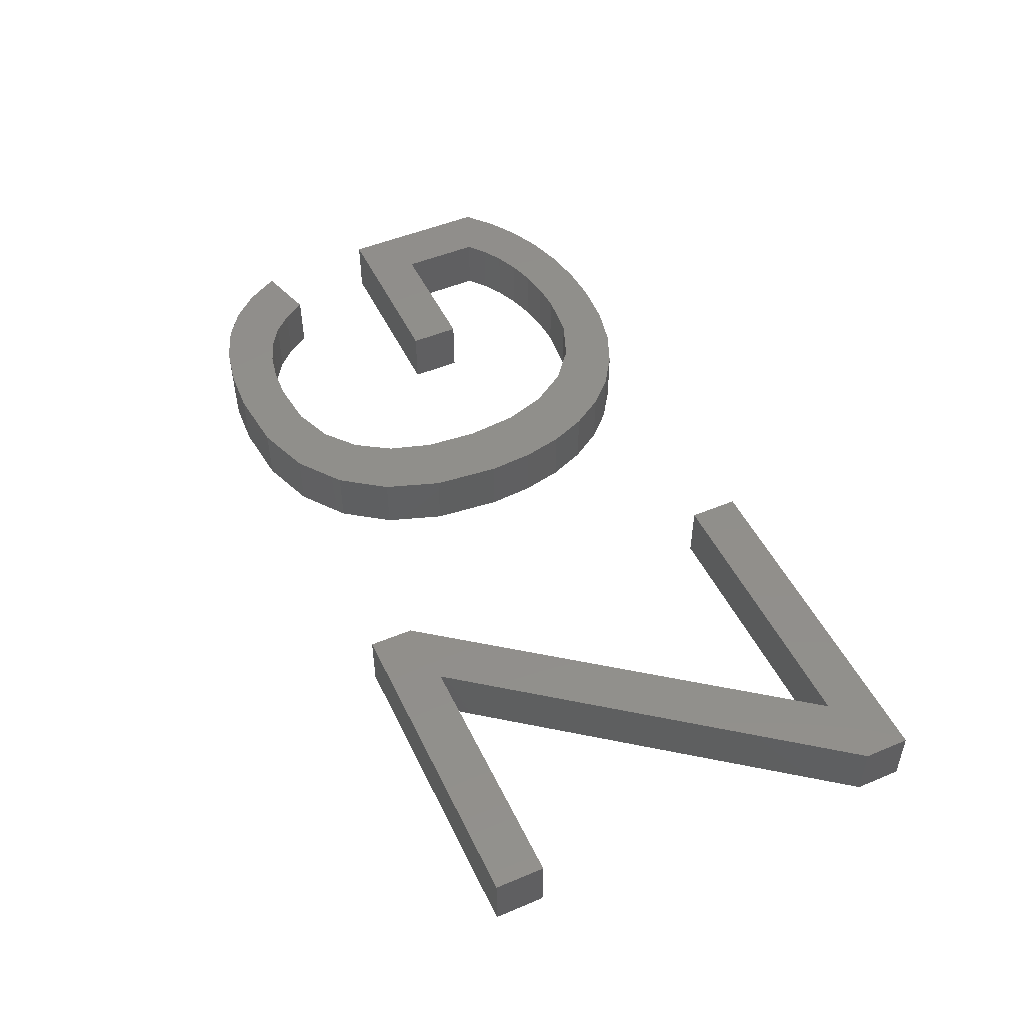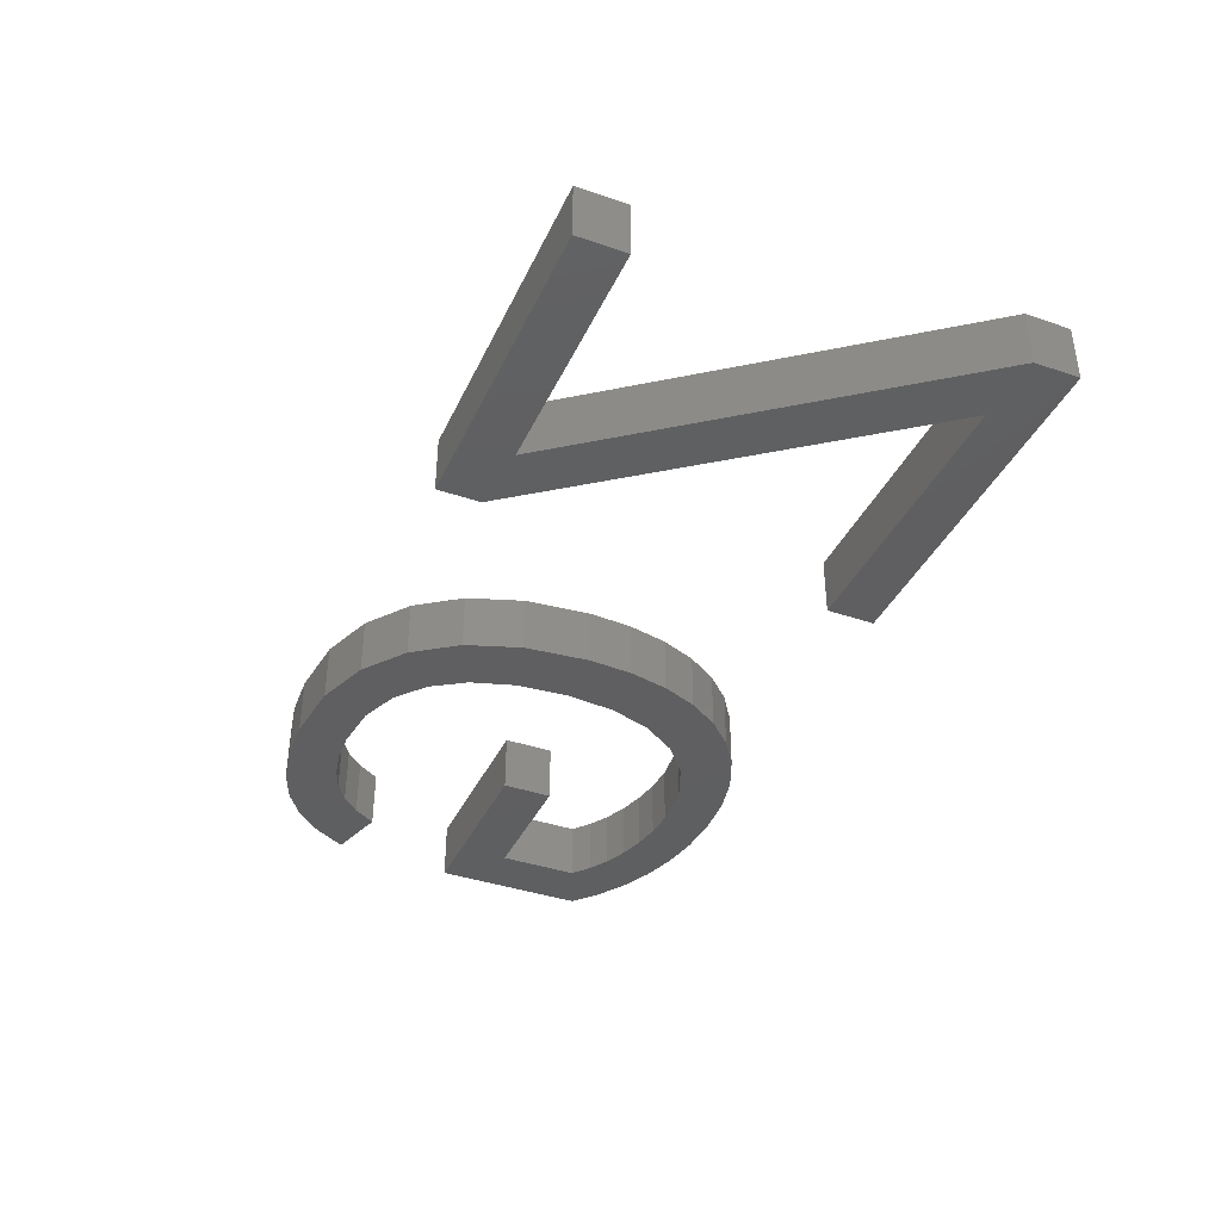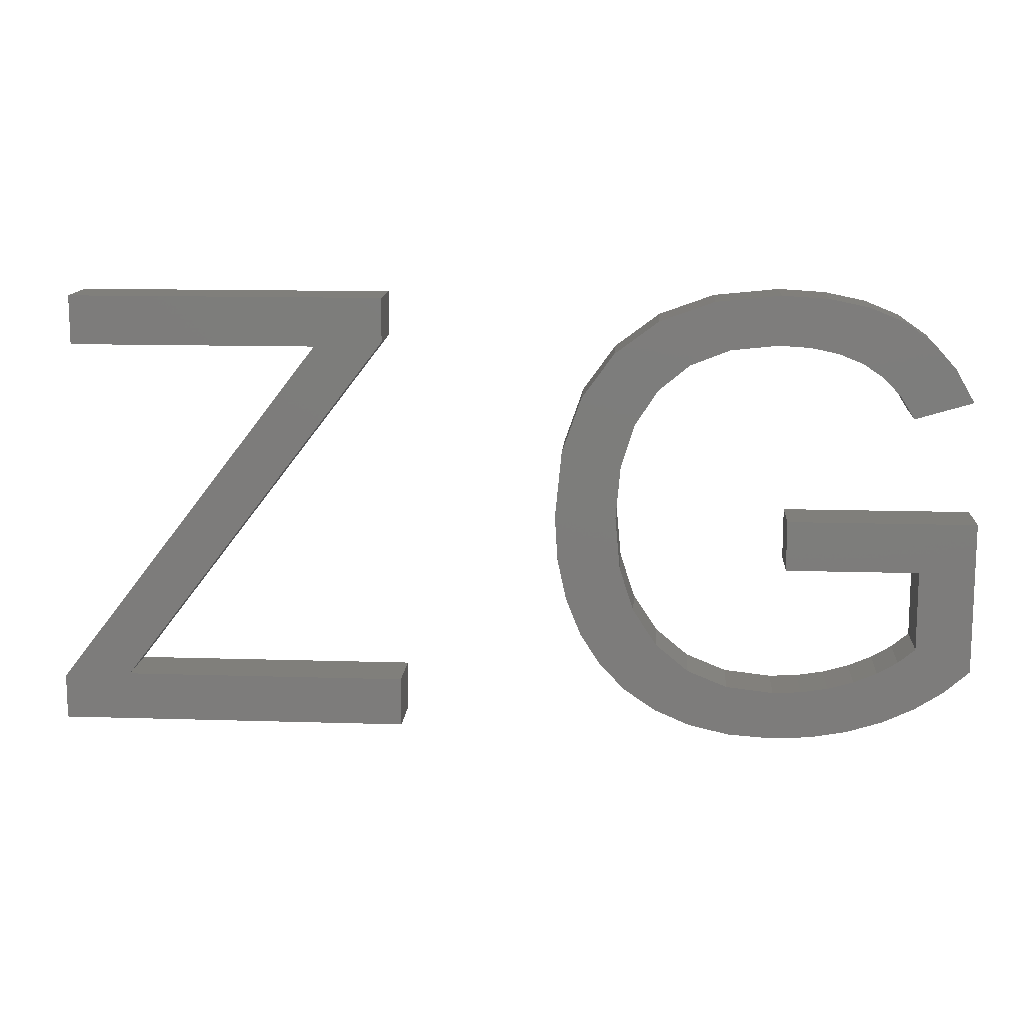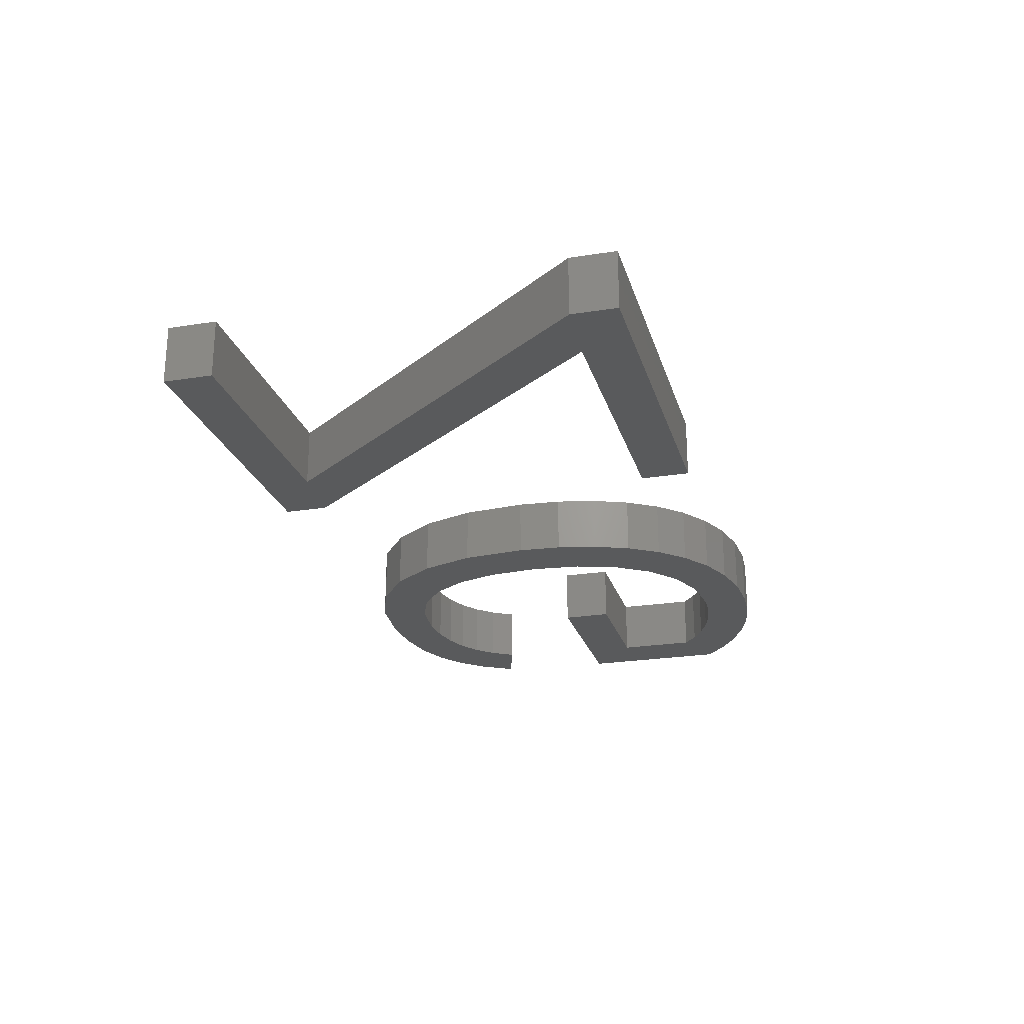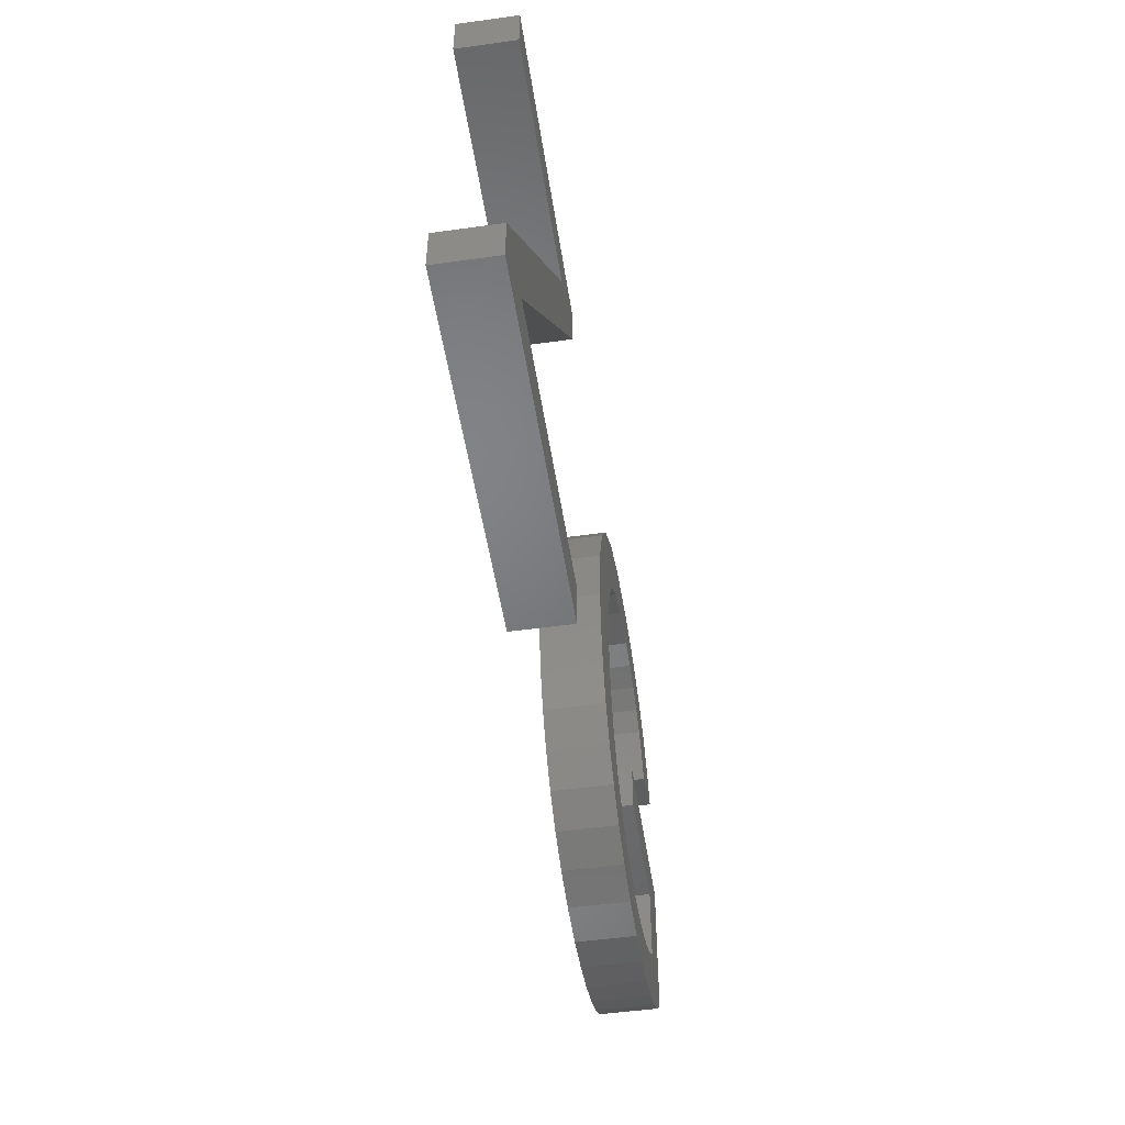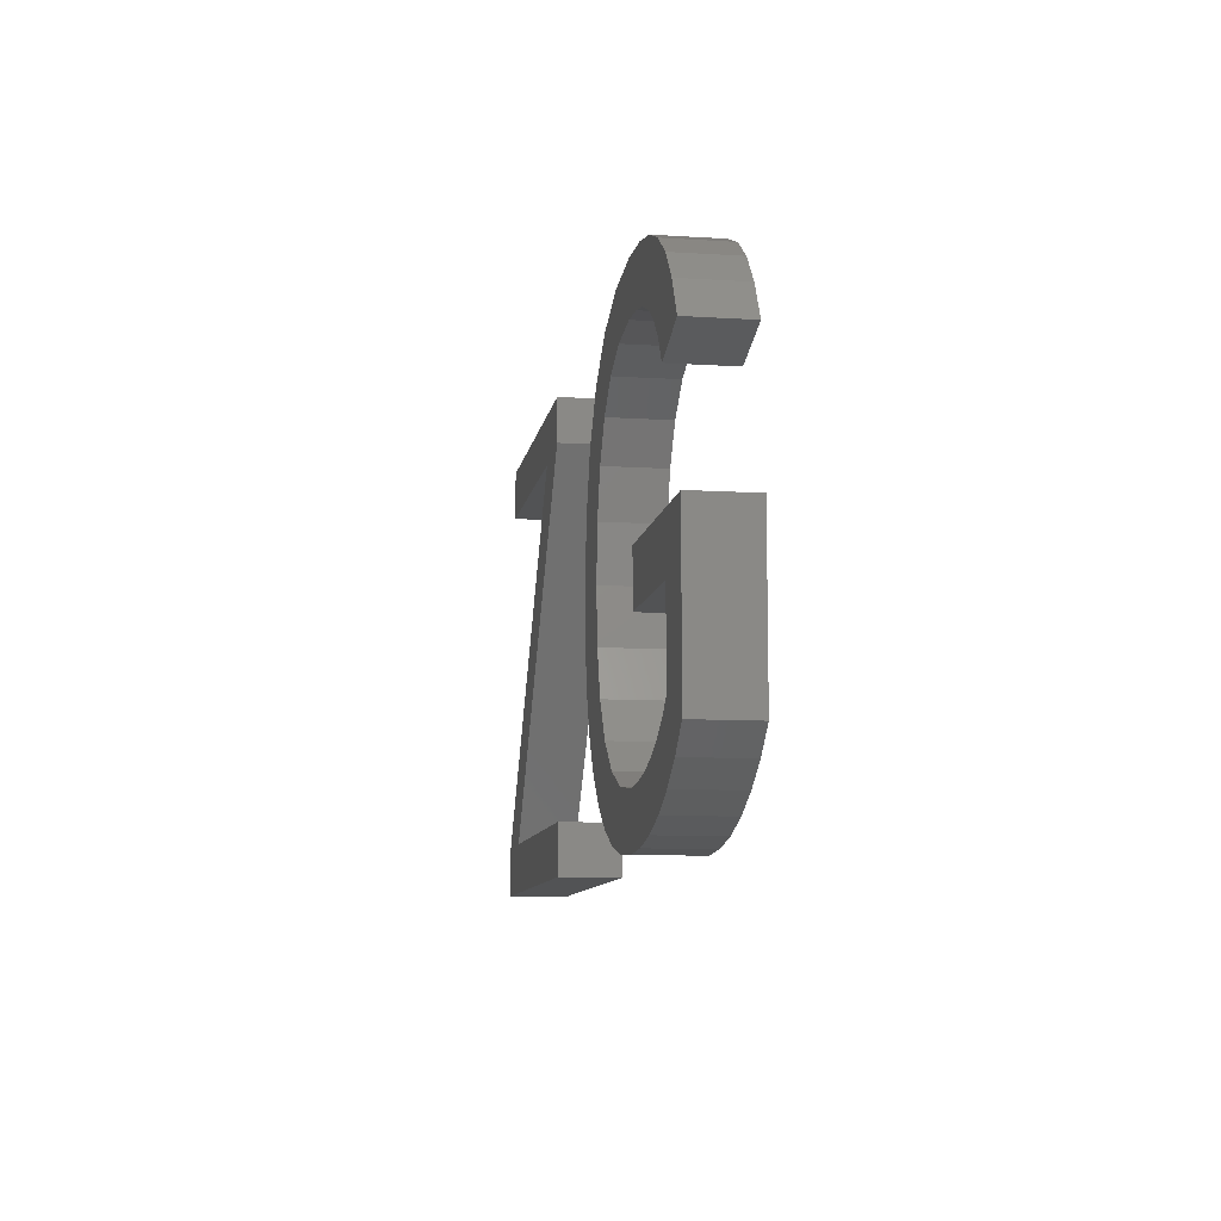
<metadata>
{"format":"stl","ext":"stl","renderer":"f3d","projection":"perspective","resolution":1024,"background":"white","views":[{"elev":49.2,"azim":-114.9,"up":"+Z"},{"elev":-38.9,"azim":-113.2,"up":"+Z"},{"elev":13.0,"azim":4.1,"up":"+Y"},{"elev":-23.8,"azim":-75.0,"up":"+Z"},{"elev":-50.8,"azim":-81.4,"up":"+Y"},{"elev":-9.8,"azim":80.7,"up":"+Y"}]}
</metadata>
<code>
# stl→obj: 134 verts, 260 faces
v 34.37 12.68 2
v 40.84 12.68 2
v 38.93 10.95 2
v 40.84 7.403 2
v 38.93 8.184 2
v 34.37 10.95 2
v 39.97 6.64 2
v 38.98 6.001 2
v 38.34 7.699 2
v 37.64 7.286 2
v 35.38 4.883 2
v 35.95 6.692 2
v 36.66 5.109 2
v 35.02 6.54 2
v 34.04 4.808 2
v 34.04 6.489 2
v 37.86 5.486 2
v 36.83 6.945 2
v 32.52 4.914 2
v 32.42 6.674 2
v 29.91 5.759 2
v 28.84 6.487 2
v 31.05 7.231 2
v 27.96 7.401 2
v 29.1 9.406 2
v 29.93 8.158 2
v 27.26 8.501 2
v 26.75 9.765 2
v 26.44 11.17 2
v 28.61 10.92 2
v 26.34 12.71 2
v 28.44 12.71 2
v 26.56 15 2
v 28.6 14.5 2
v 27.23 16.91 2
v 29.07 16 2
v 28.34 18.45 2
v 29.84 17.2 2
v 29.85 19.58 2
v 30.91 18.09 2
v 31.71 20.26 2
v 32.26 18.62 2
v 33.94 20.49 2
v 33.89 18.8 2
v 35.53 20.39 2
v 35.91 18.53 2
v 34.96 18.73 2
v 36.9 20.11 2
v 36.74 18.21 2
v 38.07 19.64 2
v 37.44 17.74 2
v 39.04 18.95 2
v 38.04 17.11 2
v 39.85 18.05 2
v 38.53 16.33 2
v 40.51 16.91 2
v 31.14 5.231 2
v 20.87 6.692 2
v 20.87 5 2
v 11.06 6.692 2
v 8.705 5 2
v 8.705 6.551 2
v 18.01 18.6 2
v 9.497 20.3 2
v 20.36 20.3 2
v 9.497 18.6 2
v 20.36 18.79 2
v 38.93 10.95 4
v 40.84 12.68 4
v 34.37 12.68 4
v 38.93 8.184 4
v 40.84 7.403 4
v 34.37 10.95 4
v 39.97 6.64 4
v 38.34 7.699 4
v 38.98 6.001 4
v 37.64 7.286 4
v 36.66 5.109 4
v 35.95 6.692 4
v 35.38 4.883 4
v 34.04 6.489 4
v 34.04 4.808 4
v 35.02 6.54 4
v 36.83 6.945 4
v 37.86 5.486 4
v 32.42 6.674 4
v 32.52 4.914 4
v 31.05 7.231 4
v 28.84 6.487 4
v 29.91 5.759 4
v 29.93 8.158 4
v 29.1 9.406 4
v 27.96 7.401 4
v 27.26 8.501 4
v 28.61 10.92 4
v 26.44 11.17 4
v 26.75 9.765 4
v 28.44 12.71 4
v 26.34 12.71 4
v 28.6 14.5 4
v 26.56 15 4
v 29.07 16 4
v 27.23 16.91 4
v 29.84 17.2 4
v 28.34 18.45 4
v 30.91 18.09 4
v 29.85 19.58 4
v 31.71 20.26 4
v 33.89 18.8 4
v 33.94 20.49 4
v 32.26 18.62 4
v 34.96 18.73 4
v 35.91 18.53 4
v 35.53 20.39 4
v 36.74 18.21 4
v 36.9 20.11 4
v 37.44 17.74 4
v 38.07 19.64 4
v 38.04 17.11 4
v 39.04 18.95 4
v 39.85 18.05 4
v 40.51 16.91 4
v 38.53 16.33 4
v 31.14 5.231 4
v 11.06 6.692 4
v 20.87 5 4
v 20.87 6.692 4
v 8.705 6.551 4
v 8.705 5 4
v 20.36 20.3 4
v 9.497 20.3 4
v 18.01 18.6 4
v 9.497 18.6 4
v 20.36 18.79 4
f 1 2 3
f 3 4 5
f 1 3 6
f 5 4 7
f 8 9 7
f 8 10 9
f 11 12 13
f 14 15 16
f 10 17 18
f 3 2 4
f 9 5 7
f 8 17 10
f 17 13 18
f 18 13 12
f 12 11 14
f 14 11 15
f 16 19 20
f 21 22 23
f 24 25 26
f 24 27 25
f 28 29 30
f 29 31 32
f 31 33 34
f 33 35 36
f 36 37 38
f 38 39 40
f 40 39 41
f 42 43 44
f 45 46 47
f 48 49 46
f 50 51 49
f 52 53 51
f 52 54 53
f 55 54 56
f 53 54 55
f 50 52 51
f 48 50 49
f 45 48 46
f 43 45 47
f 44 43 47
f 42 41 43
f 42 40 41
f 38 37 39
f 36 35 37
f 34 33 36
f 32 31 34
f 30 29 32
f 25 28 30
f 25 27 28
f 22 24 26
f 23 22 26
f 57 21 23
f 20 57 23
f 20 19 57
f 16 15 19
f 58 59 60
f 60 61 62
f 63 64 65
f 63 66 64
f 67 60 63
f 67 63 65
f 60 59 61
f 60 62 63
f 68 69 70
f 71 72 68
f 73 68 70
f 74 72 71
f 74 75 76
f 75 77 76
f 78 79 80
f 81 82 83
f 84 85 77
f 72 69 68
f 74 71 75
f 77 85 76
f 84 78 85
f 79 78 84
f 83 80 79
f 82 80 83
f 86 87 81
f 88 89 90
f 91 92 93
f 92 94 93
f 95 96 97
f 98 99 96
f 100 101 99
f 102 103 101
f 104 105 102
f 106 107 104
f 108 107 106
f 109 110 111
f 112 113 114
f 113 115 116
f 115 117 118
f 117 119 120
f 119 121 120
f 122 121 123
f 123 121 119
f 117 120 118
f 115 118 116
f 113 116 114
f 112 114 110
f 112 110 109
f 110 108 111
f 108 106 111
f 107 105 104
f 105 103 102
f 102 101 100
f 100 99 98
f 98 96 95
f 95 97 92
f 97 94 92
f 91 93 89
f 91 89 88
f 88 90 124
f 88 124 86
f 124 87 86
f 87 82 81
f 125 126 127
f 128 129 125
f 130 131 132
f 131 133 132
f 132 125 134
f 130 132 134
f 129 126 125
f 132 128 125
f 13 80 11
f 13 78 80
f 17 78 13
f 17 85 78
f 8 85 17
f 8 76 85
f 7 76 8
f 7 74 76
f 4 74 7
f 4 72 74
f 2 72 4
f 2 69 72
f 1 69 2
f 1 70 69
f 6 70 1
f 6 73 70
f 3 73 6
f 3 68 73
f 5 68 3
f 5 71 68
f 9 71 5
f 9 75 71
f 10 75 9
f 10 77 75
f 18 77 10
f 18 84 77
f 12 84 18
f 12 79 84
f 14 79 12
f 14 83 79
f 16 83 14
f 16 81 83
f 20 81 16
f 20 86 81
f 23 86 20
f 23 88 86
f 26 88 23
f 26 91 88
f 25 91 26
f 25 92 91
f 30 92 25
f 30 95 92
f 32 95 30
f 32 98 95
f 34 98 32
f 34 100 98
f 36 100 34
f 36 102 100
f 38 102 36
f 38 104 102
f 40 104 38
f 40 106 104
f 42 106 40
f 42 111 106
f 44 111 42
f 44 109 111
f 47 109 44
f 47 112 109
f 46 112 47
f 46 113 112
f 49 113 46
f 49 115 113
f 51 115 49
f 51 117 115
f 53 117 51
f 53 119 117
f 55 119 53
f 55 123 119
f 56 123 55
f 56 122 123
f 54 122 56
f 54 121 122
f 52 121 54
f 52 120 121
f 50 120 52
f 50 118 120
f 48 118 50
f 48 116 118
f 45 116 48
f 45 114 116
f 43 114 45
f 43 110 114
f 41 110 43
f 41 108 110
f 39 108 41
f 39 107 108
f 37 107 39
f 37 105 107
f 35 105 37
f 35 103 105
f 33 103 35
f 33 101 103
f 31 101 33
f 31 99 101
f 29 99 31
f 29 96 99
f 28 96 29
f 28 97 96
f 27 97 28
f 27 94 97
f 24 94 27
f 24 93 94
f 22 93 24
f 22 89 93
f 21 89 22
f 21 90 89
f 57 90 21
f 57 124 90
f 19 124 57
f 19 87 124
f 15 87 19
f 15 82 87
f 11 82 15
f 11 80 82
f 60 127 58
f 60 125 127
f 67 125 60
f 67 134 125
f 65 134 67
f 65 130 134
f 64 130 65
f 64 131 130
f 66 131 64
f 66 133 131
f 63 133 66
f 63 132 133
f 62 132 63
f 62 128 132
f 61 128 62
f 61 129 128
f 59 129 61
f 59 126 129
f 58 126 59
f 58 127 126

</code>
